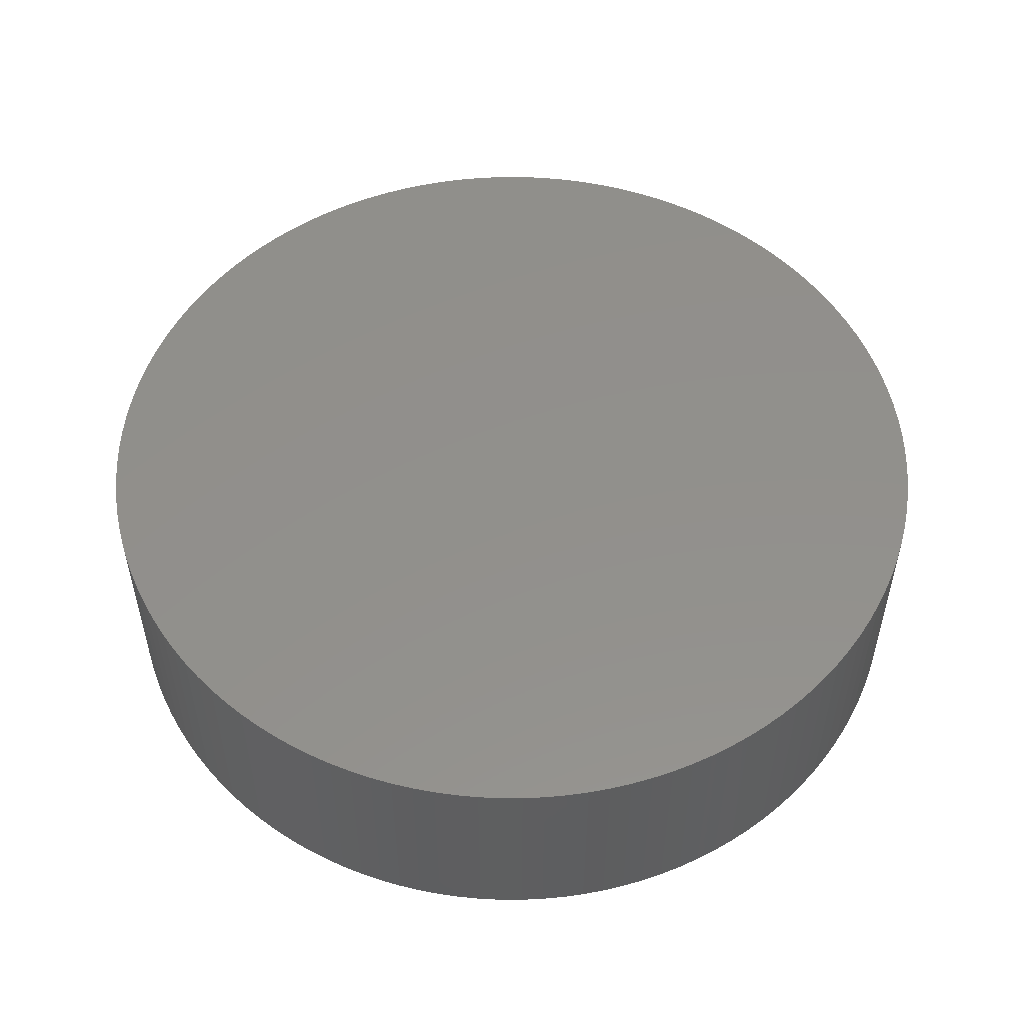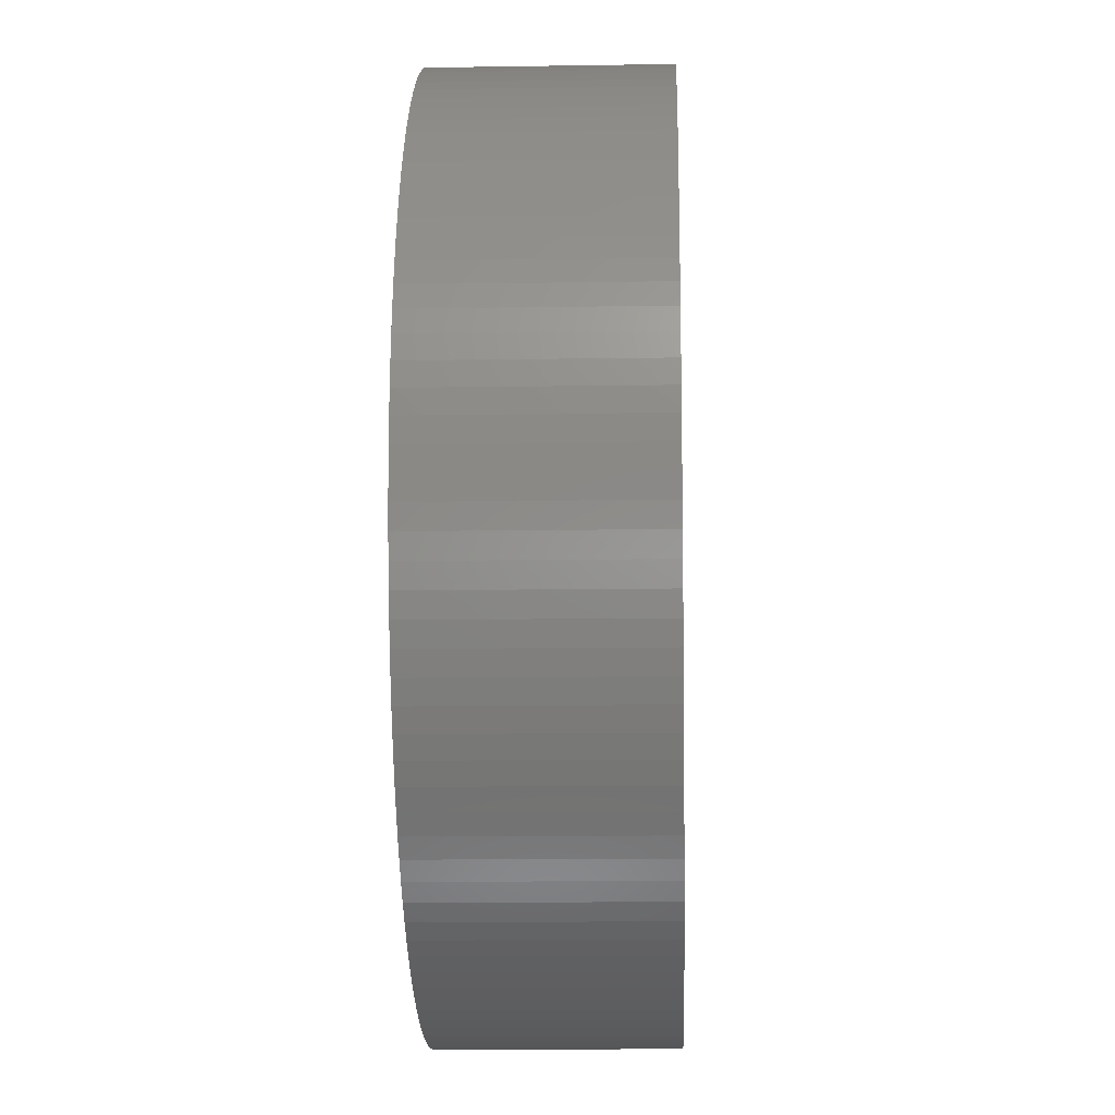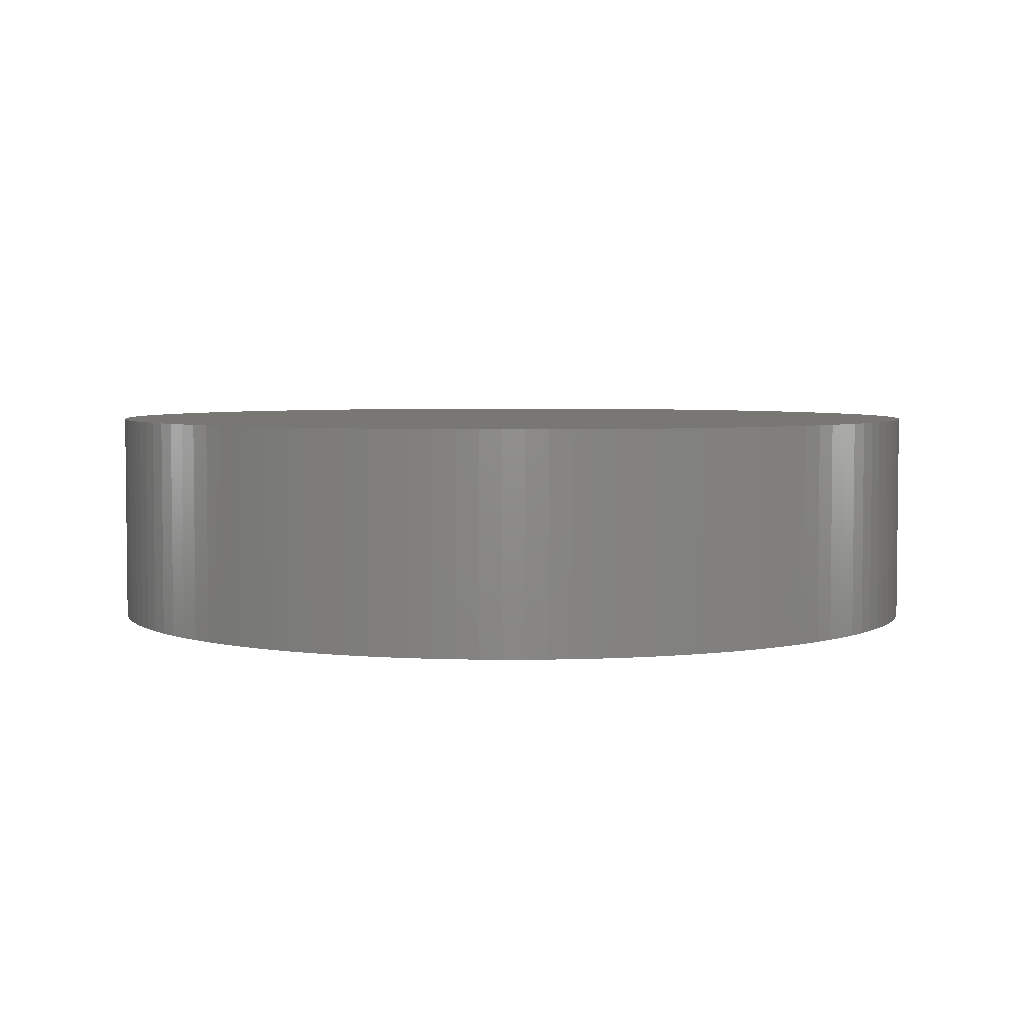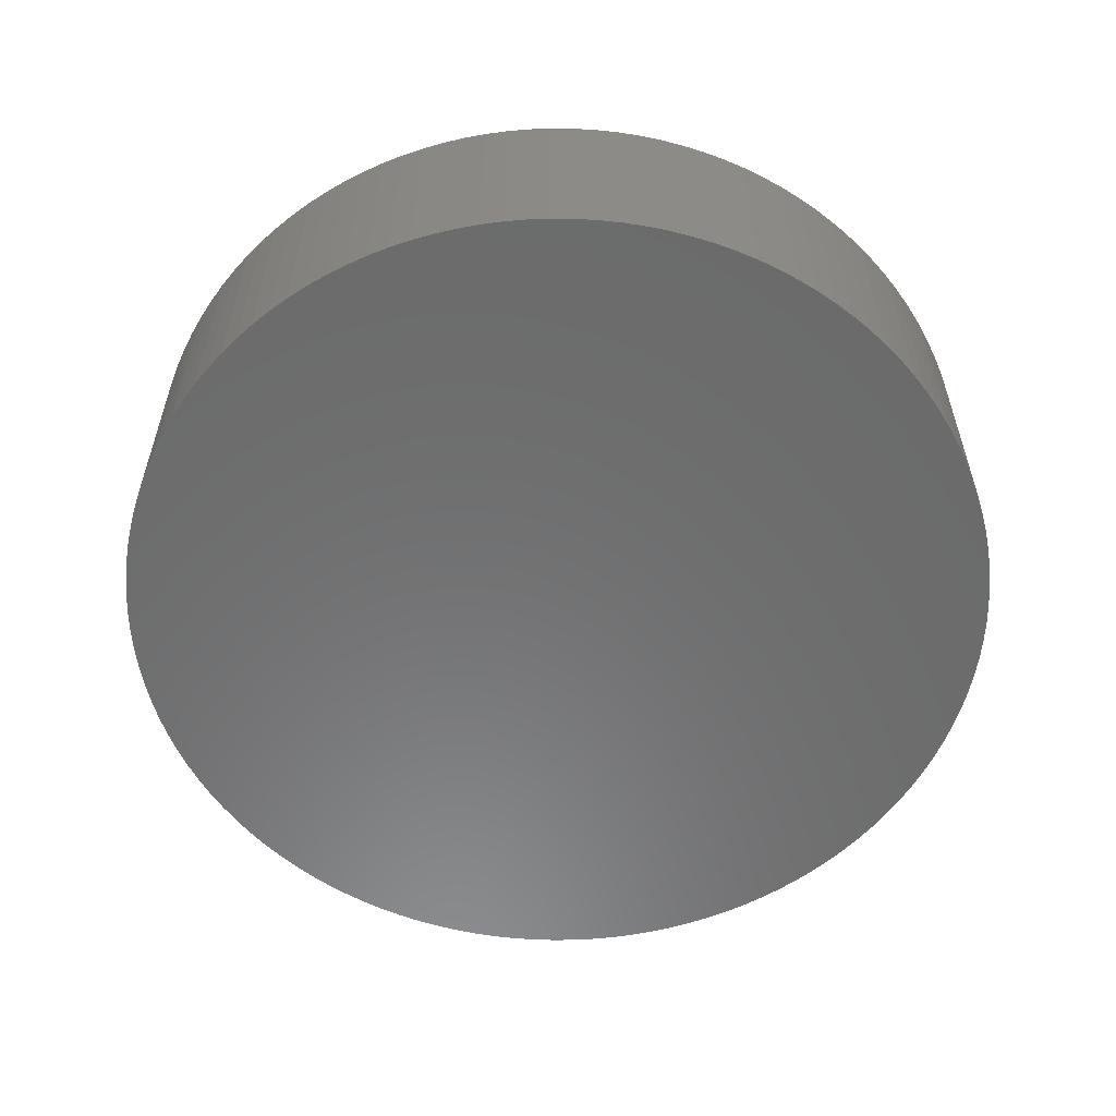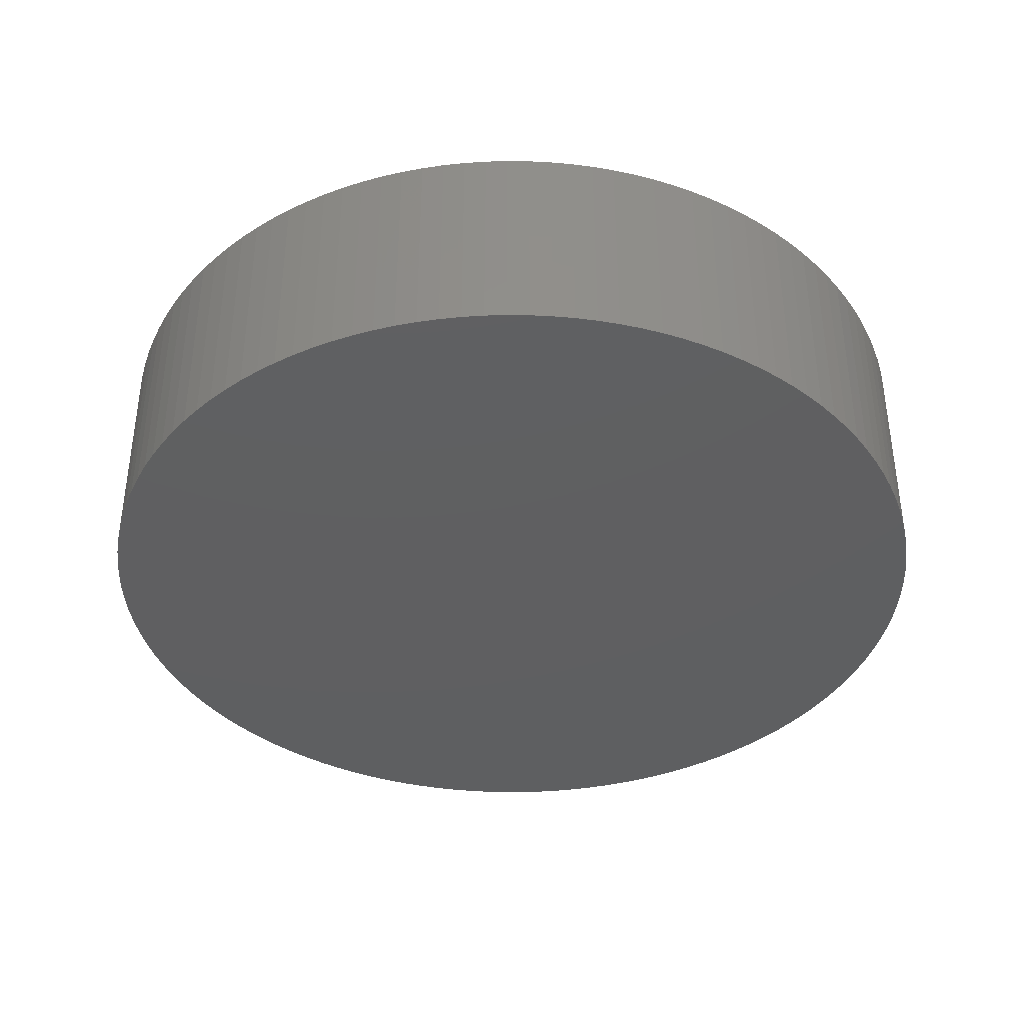
<metadata>
{"format":"stl","ext":"stl","renderer":"f3d","projection":"perspective","resolution":1024,"background":"white","views":[{"elev":52.8,"azim":-38.1,"up":"+Z"},{"elev":-11.3,"azim":92.2,"up":"+Y"},{"elev":4.1,"azim":122.9,"up":"+Z"},{"elev":-57.6,"azim":4.4,"up":"+Z"},{"elev":-38.8,"azim":79.1,"up":"+Z"}]}
</metadata>
<code>
# stl→obj: 270 verts, 544 faces
v 29.36 -5 0
v 29.1 -5.941 0
v 28.77 -6.893 0
v 28.4 -7.827 0
v 27.99 -8.742 0
v 27.53 -9.635 0
v 27.02 -10.5 0
v 26.47 -11.35 0
v 25.88 -12.16 0
v 25.25 -12.94 0
v 24.58 -13.69 0
v 23.87 -14.41 0
v 23.13 -15.09 0
v 22.36 -15.73 0
v 21.55 -16.33 0
v 20.72 -16.89 0
v 19.85 -17.4 0
v 18.97 -17.88 0
v 18.06 -18.3 0
v 17.13 -18.69 0
v 16.18 -19.02 0
v 15.22 -19.31 0
v 14.24 -19.55 0
v 13.25 -19.73 0
v 12.26 -19.87 0
v 11.26 -19.96 0
v 10.25 -20 0
v 9.246 -19.99 0
v 8.243 -19.92 0
v 7.244 -19.81 0
v 6.252 -19.65 0
v 5.27 -19.43 0
v 4.3 -19.17 0
v 3.344 -18.86 0
v 2.404 -18.5 0
v 1.484 -18.1 0
v 0.5859 -17.65 0
v -0.2888 -17.15 0
v -1.138 -16.61 0
v -1.958 -16.03 0
v -2.748 -15.41 0
v -3.507 -14.75 0
v -4.231 -14.05 0
v -4.919 -13.32 0
v -5.569 -12.55 0
v -6.18 -11.76 0
v -6.751 -10.93 0
v -7.278 -10.07 0
v -7.763 -9.192 0
v -8.202 -8.288 0
v -8.596 -7.362 0
v -8.942 -6.419 0
v -9.241 -5.459 0
v -9.358 -5 0
v -5 -5 0
v -9.491 -4.485 0
v -9.691 -3.5 0
v -9.842 -2.507 0
v -9.943 -1.507 0
v -9.994 -0.5026 0
v -9.994 0.5026 0
v -9.943 1.507 0
v -9.842 2.507 0
v -9.691 3.5 0
v -9.491 4.485 0
v -9.241 5.459 0
v -8.942 6.419 0
v -8.596 7.362 0
v -8.202 8.288 0
v -7.763 9.192 0
v -7.278 10.07 0
v -6.751 10.93 0
v -6.18 11.76 0
v -5.569 12.55 0
v -5 13.22 0
v 29.6 -3.994 0
v 29.37 -4.974 0
v 5 -5 0
v 5 19.36 0
v 5.27 19.43 0
v 6.252 19.65 0
v 7.244 19.81 0
v 8.243 19.92 0
v 9.246 19.99 0
v 10.25 20 0
v 11.26 19.96 0
v 12.26 19.87 0
v 13.25 19.73 0
v 14.24 19.55 0
v 15.22 19.31 0
v 16.18 19.02 0
v 17.13 18.69 0
v 18.06 18.3 0
v 18.97 17.88 0
v 19.85 17.4 0
v 20.72 16.89 0
v 21.55 16.33 0
v 22.36 15.73 0
v 23.13 15.09 0
v 23.87 14.41 0
v 24.58 13.69 0
v 25.25 12.94 0
v 25.88 12.16 0
v 26.47 11.35 0
v 27.02 10.5 0
v 27.53 9.635 0
v 27.99 8.742 0
v 28.4 7.827 0
v 28.77 6.893 0
v 29.1 5.941 0
v 29.37 4.974 0
v 29.6 3.994 0
v 29.77 3.005 0
v 29.9 2.007 0
v 29.97 1.005 0
v 30 0 0
v 29.97 -1.005 0
v 29.9 -2.007 0
v 29.77 -3.005 0
v -5 5 0
v -4.919 13.32 0
v -4.231 14.05 0
v -3.507 14.75 0
v -2.748 15.41 0
v -1.958 16.03 0
v -1.138 16.61 0
v -0.2888 17.15 0
v 0.5859 17.65 0
v 1.484 18.1 0
v 2.404 18.5 0
v 3.344 18.86 0
v 4.3 19.17 0
v 5 5 0
v -9.358 -5 10
v -9.241 -5.459 10
v -8.942 -6.419 10
v -8.596 -7.362 10
v -8.202 -8.288 10
v -7.763 -9.192 10
v -7.278 -10.07 10
v -6.751 -10.93 10
v -6.18 -11.76 10
v -5.569 -12.55 10
v -4.919 -13.32 10
v -4.231 -14.05 10
v -3.507 -14.75 10
v -2.748 -15.41 10
v -1.958 -16.03 10
v -1.138 -16.61 10
v -0.2888 -17.15 10
v 0.5859 -17.65 10
v 1.484 -18.1 10
v 2.404 -18.5 10
v 3.344 -18.86 10
v 4.3 -19.17 10
v 5.27 -19.43 10
v 6.252 -19.65 10
v 7.244 -19.81 10
v 8.243 -19.92 10
v 9.246 -19.99 10
v 10.25 -20 10
v 11.26 -19.96 10
v 12.26 -19.87 10
v 13.25 -19.73 10
v 14.24 -19.55 10
v 15.22 -19.31 10
v 16.18 -19.02 10
v 17.13 -18.69 10
v 18.06 -18.3 10
v 18.97 -17.88 10
v 19.85 -17.4 10
v 20.72 -16.89 10
v 21.55 -16.33 10
v 22.36 -15.73 10
v 23.13 -15.09 10
v 23.87 -14.41 10
v 24.58 -13.69 10
v 25.25 -12.94 10
v 25.88 -12.16 10
v 26.47 -11.35 10
v 27.02 -10.5 10
v 27.53 -9.635 10
v 27.99 -8.742 10
v 28.4 -7.827 10
v 28.77 -6.893 10
v 29.1 -5.941 10
v 29.36 -5 10
v -5 13.22 10
v -5.569 12.55 10
v -6.18 11.76 10
v -6.751 10.93 10
v -7.278 10.07 10
v -7.763 9.192 10
v -8.202 8.288 10
v -8.596 7.362 10
v -8.942 6.419 10
v -9.241 5.459 10
v -9.491 4.485 10
v -9.691 3.5 10
v -9.842 2.507 10
v -9.943 1.507 10
v -9.994 0.5026 10
v -9.994 -0.5026 10
v -9.943 -1.507 10
v -9.842 -2.507 10
v -9.691 -3.5 10
v -9.491 -4.485 10
v -5 -5 10
v 29.77 3.005 10
v 29.6 3.994 10
v 29.37 4.974 10
v 29.1 5.941 10
v 28.77 6.893 10
v 28.4 7.827 10
v 27.99 8.742 10
v 27.53 9.635 10
v 27.02 10.5 10
v 26.47 11.35 10
v 25.88 12.16 10
v 25.25 12.94 10
v 24.58 13.69 10
v 23.87 14.41 10
v 23.13 15.09 10
v 22.36 15.73 10
v 21.55 16.33 10
v 20.72 16.89 10
v 19.85 17.4 10
v 18.97 17.88 10
v 18.06 18.3 10
v 17.13 18.69 10
v 16.18 19.02 10
v 15.22 19.31 10
v 14.24 19.55 10
v 13.25 19.73 10
v 12.26 19.87 10
v 11.26 19.96 10
v 10.25 20 10
v 9.246 19.99 10
v 8.243 19.92 10
v 7.244 19.81 10
v 6.252 19.65 10
v 5.27 19.43 10
v 5 19.36 10
v 5 -5 10
v 29.37 -4.974 10
v 29.6 -3.994 10
v 29.77 -3.005 10
v 29.9 -2.007 10
v 29.97 -1.005 10
v 30 0 10
v 29.97 1.005 10
v 29.9 2.007 10
v 4.3 19.17 10
v 3.344 18.86 10
v 2.404 18.5 10
v 1.484 18.1 10
v 0.5859 17.65 10
v -0.2888 17.15 10
v -1.138 16.61 10
v -1.958 16.03 10
v -2.748 15.41 10
v -3.507 14.75 10
v -4.231 14.05 10
v -4.919 13.32 10
v -5 5 10
v 5 5 10
v -5 13.22 1.248
v 29.36 -5 9.729
v 5 19.36 2.783
v -9.358 -5 5.285
f 1 2 3
f 1 3 4
f 1 4 5
f 1 5 6
f 1 6 7
f 1 7 8
f 1 8 9
f 1 9 10
f 1 10 11
f 1 11 12
f 1 12 13
f 1 13 14
f 1 14 15
f 1 15 16
f 1 16 17
f 1 17 18
f 1 18 19
f 1 19 20
f 1 20 21
f 1 21 22
f 1 22 23
f 1 23 24
f 1 24 25
f 1 25 26
f 1 26 27
f 1 27 28
f 1 28 29
f 1 29 30
f 1 30 31
f 1 31 32
f 1 32 33
f 1 33 34
f 1 34 35
f 1 35 36
f 1 36 37
f 1 37 38
f 1 38 39
f 1 39 40
f 1 40 41
f 1 41 42
f 1 42 43
f 1 43 44
f 1 44 45
f 1 45 46
f 1 46 47
f 1 47 48
f 1 48 49
f 1 49 50
f 1 50 51
f 1 51 52
f 1 52 53
f 1 53 54
f 55 54 56
f 55 56 57
f 55 57 58
f 55 58 59
f 55 59 60
f 55 60 61
f 55 61 62
f 55 62 63
f 55 63 64
f 55 64 65
f 55 65 66
f 55 66 67
f 55 67 68
f 55 68 69
f 55 69 70
f 55 70 71
f 55 71 72
f 55 72 73
f 55 73 74
f 55 74 75
f 76 77 1
f 76 1 78
f 76 78 79
f 76 79 80
f 76 80 81
f 76 81 82
f 76 82 83
f 76 83 84
f 76 84 85
f 76 85 86
f 76 86 87
f 76 87 88
f 76 88 89
f 76 89 90
f 76 90 91
f 76 91 92
f 76 92 93
f 76 93 94
f 76 94 95
f 76 95 96
f 76 96 97
f 76 97 98
f 76 98 99
f 76 99 100
f 76 100 101
f 76 101 102
f 76 102 103
f 76 103 104
f 76 104 105
f 76 105 106
f 76 106 107
f 76 107 108
f 76 108 109
f 76 109 110
f 76 110 111
f 76 111 112
f 76 112 113
f 76 113 114
f 76 114 115
f 76 115 116
f 76 116 117
f 76 117 118
f 76 118 119
f 120 75 121
f 120 121 122
f 120 122 123
f 120 123 124
f 120 124 125
f 120 125 126
f 120 126 127
f 120 127 128
f 120 128 129
f 120 129 130
f 120 130 131
f 120 131 132
f 120 132 79
f 120 79 133
f 134 135 136
f 134 136 137
f 134 137 138
f 134 138 139
f 134 139 140
f 134 140 141
f 134 141 142
f 134 142 143
f 134 143 144
f 134 144 145
f 134 145 146
f 134 146 147
f 134 147 148
f 134 148 149
f 134 149 150
f 134 150 151
f 134 151 152
f 134 152 153
f 134 153 154
f 134 154 155
f 134 155 156
f 134 156 157
f 134 157 158
f 134 158 159
f 134 159 160
f 134 160 161
f 134 161 162
f 134 162 163
f 134 163 164
f 134 164 165
f 134 165 166
f 134 166 167
f 134 167 168
f 134 168 169
f 134 169 170
f 134 170 171
f 134 171 172
f 134 172 173
f 134 173 174
f 134 174 175
f 134 175 176
f 134 176 177
f 134 177 178
f 134 178 179
f 134 179 180
f 134 180 181
f 134 181 182
f 134 182 183
f 134 183 184
f 134 184 185
f 134 185 186
f 134 186 187
f 188 189 190
f 188 190 191
f 188 191 192
f 188 192 193
f 188 193 194
f 188 194 195
f 188 195 196
f 188 196 197
f 188 197 198
f 188 198 199
f 188 199 200
f 188 200 201
f 188 201 202
f 188 202 203
f 188 203 204
f 188 204 205
f 188 205 206
f 188 206 207
f 188 207 134
f 188 134 208
f 209 210 211
f 209 211 212
f 209 212 213
f 209 213 214
f 209 214 215
f 209 215 216
f 209 216 217
f 209 217 218
f 209 218 219
f 209 219 220
f 209 220 221
f 209 221 222
f 209 222 223
f 209 223 224
f 209 224 225
f 209 225 226
f 209 226 227
f 209 227 228
f 209 228 229
f 209 229 230
f 209 230 231
f 209 231 232
f 209 232 233
f 209 233 234
f 209 234 235
f 209 235 236
f 209 236 237
f 209 237 238
f 209 238 239
f 209 239 240
f 209 240 241
f 209 241 242
f 209 242 243
f 209 243 244
f 209 244 187
f 209 187 245
f 209 245 246
f 209 246 247
f 209 247 248
f 209 248 249
f 209 249 250
f 209 250 251
f 209 251 252
f 253 254 255
f 253 255 256
f 253 256 257
f 253 257 258
f 253 258 259
f 253 259 260
f 253 260 261
f 253 261 262
f 253 262 263
f 253 263 264
f 253 264 188
f 253 188 265
f 253 265 266
f 253 266 243
f 11 177 12
f 12 177 176
f 38 150 39
f 39 150 149
f 116 250 117
f 117 250 249
f 14 174 15
f 15 174 173
f 6 182 7
f 7 182 181
f 23 165 24
f 24 165 164
f 127 258 128
f 128 258 257
f 22 166 23
f 23 166 165
f 26 162 27
f 27 162 161
f 29 159 30
f 30 159 158
f 124 261 125
f 125 261 260
f 2 186 3
f 3 186 185
f 42 146 43
f 43 146 145
f 5 183 6
f 6 183 182
f 60 203 61
f 61 203 202
f 76 246 77
f 77 246 245
f 20 168 21
f 21 168 167
f 8 180 9
f 9 180 179
f 100 222 101
f 101 222 221
f 87 235 88
f 88 235 234
f 129 256 130
f 130 256 255
f 93 229 94
f 94 229 228
f 72 191 73
f 73 191 190
f 96 226 97
f 97 226 225
f 121 264 122
f 122 264 263
f 50 138 51
f 51 138 137
f 101 221 102
f 102 221 220
f 47 141 48
f 48 141 140
f 122 263 123
f 123 263 262
f 41 147 42
f 42 147 146
f 103 219 104
f 104 219 218
f 48 140 49
f 49 140 139
f 98 224 99
f 99 224 223
f 44 144 45
f 45 144 143
f 81 241 82
f 82 241 240
f 115 251 116
f 116 251 250
f 51 137 52
f 52 137 136
f 91 231 92
f 92 231 230
f 113 209 114
f 114 209 252
f 114 252 115
f 115 252 251
f 43 145 44
f 44 145 144
f 95 227 96
f 96 227 226
f 52 136 53
f 53 136 135
f 80 242 81
f 81 242 241
f 83 239 84
f 84 239 238
f 97 225 98
f 98 225 224
f 131 254 132
f 132 254 253
f 126 259 127
f 127 259 258
f 107 215 108
f 108 215 214
f 123 262 124
f 124 262 261
f 45 143 46
f 46 143 142
f 69 194 70
f 70 194 193
f 73 190 74
f 74 190 189
f 46 142 47
f 47 142 141
f 49 139 50
f 50 139 138
f 99 223 100
f 100 223 222
f 189 267 75
f 189 75 74
f 267 189 188
f 267 121 75
f 267 188 264
f 267 264 121
f 94 228 95
f 95 228 227
f 102 220 103
f 103 220 219
f 105 217 106
f 106 217 216
f 89 233 90
f 90 233 232
f 86 236 87
f 87 236 235
f 70 193 71
f 71 193 192
f 9 179 10
f 10 179 178
f 18 170 19
f 19 170 169
f 37 151 38
f 38 151 150
f 13 175 14
f 14 175 174
f 30 158 31
f 31 158 157
f 128 257 129
f 129 257 256
f 118 248 119
f 119 248 247
f 268 2 1
f 268 187 186
f 268 186 2
f 245 268 1
f 245 1 77
f 268 245 187
f 34 154 35
f 35 154 153
f 67 196 68
f 68 196 195
f 7 181 8
f 8 181 180
f 28 160 29
f 29 160 159
f 3 185 4
f 4 185 184
f 21 167 22
f 22 167 166
f 61 202 62
f 62 202 201
f 19 169 20
f 20 169 168
f 24 164 25
f 25 164 163
f 125 260 126
f 126 260 259
f 25 163 26
f 26 163 162
f 58 205 59
f 59 205 204
f 36 152 37
f 37 152 151
f 40 148 41
f 41 148 147
f 33 155 34
f 34 155 154
f 64 199 65
f 65 199 198
f 12 176 13
f 13 176 175
f 16 172 17
f 17 172 171
f 39 149 40
f 40 149 148
f 15 173 16
f 16 173 172
f 10 178 11
f 11 178 177
f 17 171 18
f 18 171 170
f 32 156 33
f 33 156 155
f 57 206 58
f 58 206 205
f 35 153 36
f 36 153 152
f 65 198 66
f 66 198 197
f 62 201 63
f 63 201 200
f 119 247 76
f 76 247 246
f 68 195 69
f 69 195 194
f 71 192 72
f 72 192 191
f 27 161 28
f 28 161 160
f 104 218 105
f 105 218 217
f 90 232 91
f 91 232 231
f 84 238 85
f 85 238 237
f 109 213 110
f 110 213 212
f 88 234 89
f 89 234 233
f 106 216 107
f 107 216 215
f 111 211 112
f 112 211 210
f 85 237 86
f 86 237 236
f 56 207 57
f 57 207 206
f 63 200 64
f 64 200 199
f 66 197 67
f 67 197 196
f 112 210 113
f 113 210 209
f 59 204 60
f 60 204 203
f 269 80 79
f 269 243 242
f 269 242 80
f 253 269 79
f 253 79 132
f 269 253 243
f 108 214 109
f 109 214 213
f 130 255 131
f 131 255 254
f 82 240 83
f 83 240 239
f 110 212 111
f 111 212 211
f 135 270 54
f 135 54 53
f 270 135 134
f 270 56 54
f 270 134 207
f 270 207 56
f 92 230 93
f 93 230 229
f 117 249 118
f 118 249 248
f 31 157 32
f 32 157 156
f 4 184 5
f 5 184 183
f 55 244 78
f 208 244 55
f 120 208 55
f 265 208 120
f 78 266 133
f 244 266 78
f 133 265 120
f 266 265 133
f 266 265 208
f 266 208 244
f 78 55 120
f 78 120 133
f 78 244 55
f 55 244 208
f 55 208 120
f 120 208 265
f 133 266 78
f 78 266 244
f 120 265 133
f 133 265 266

</code>
